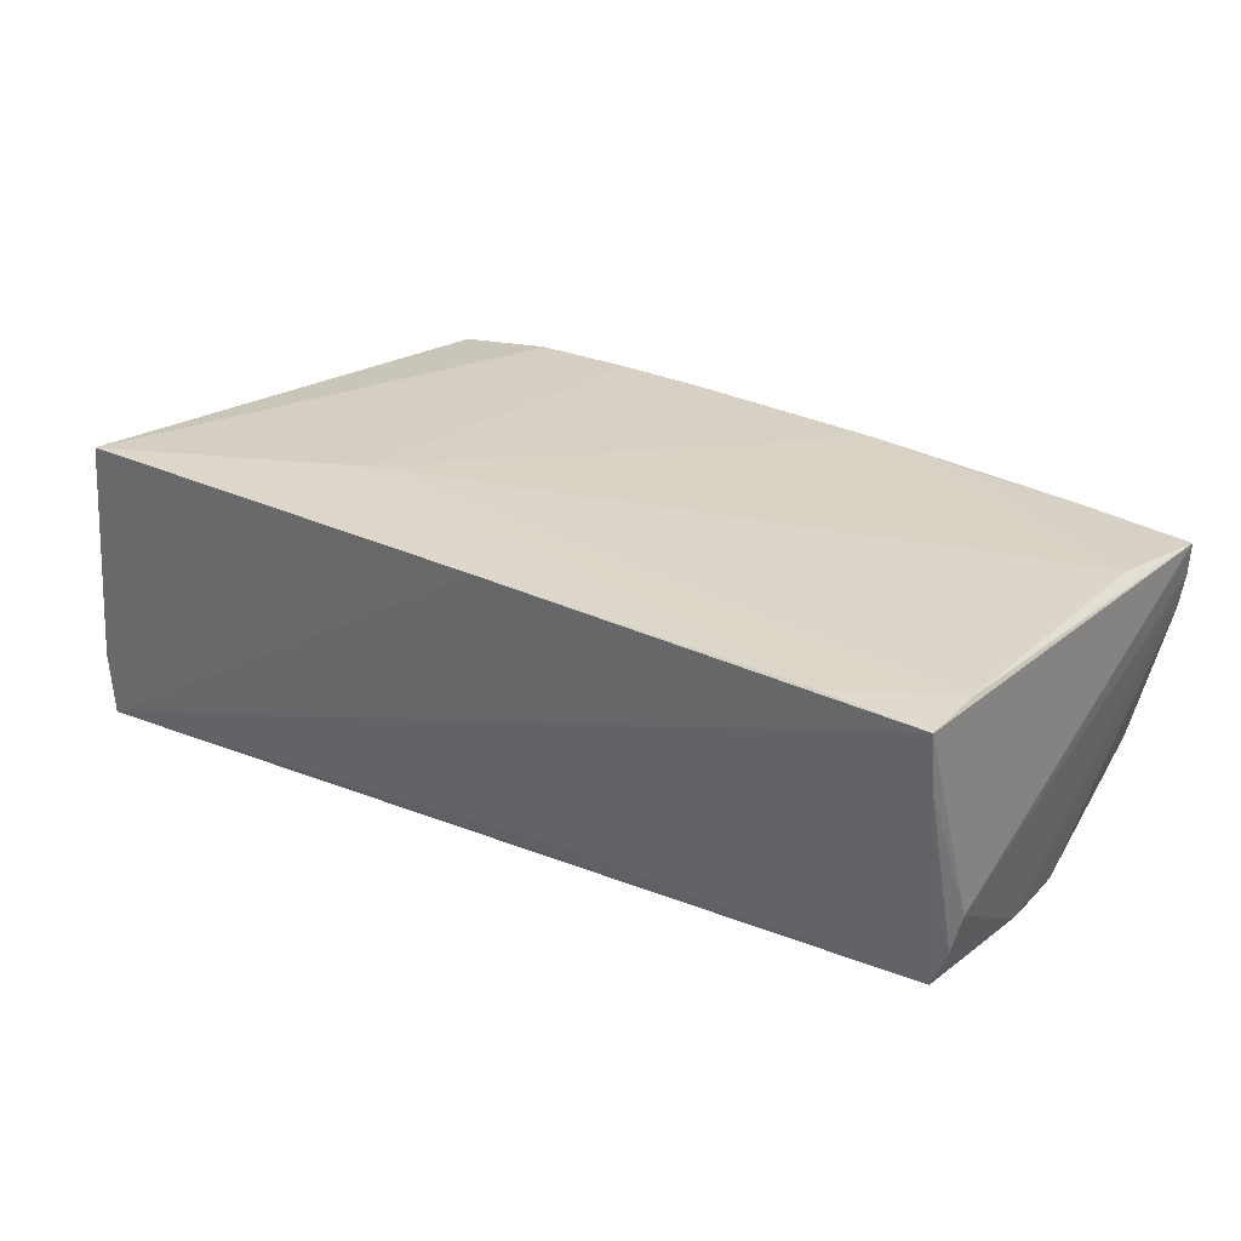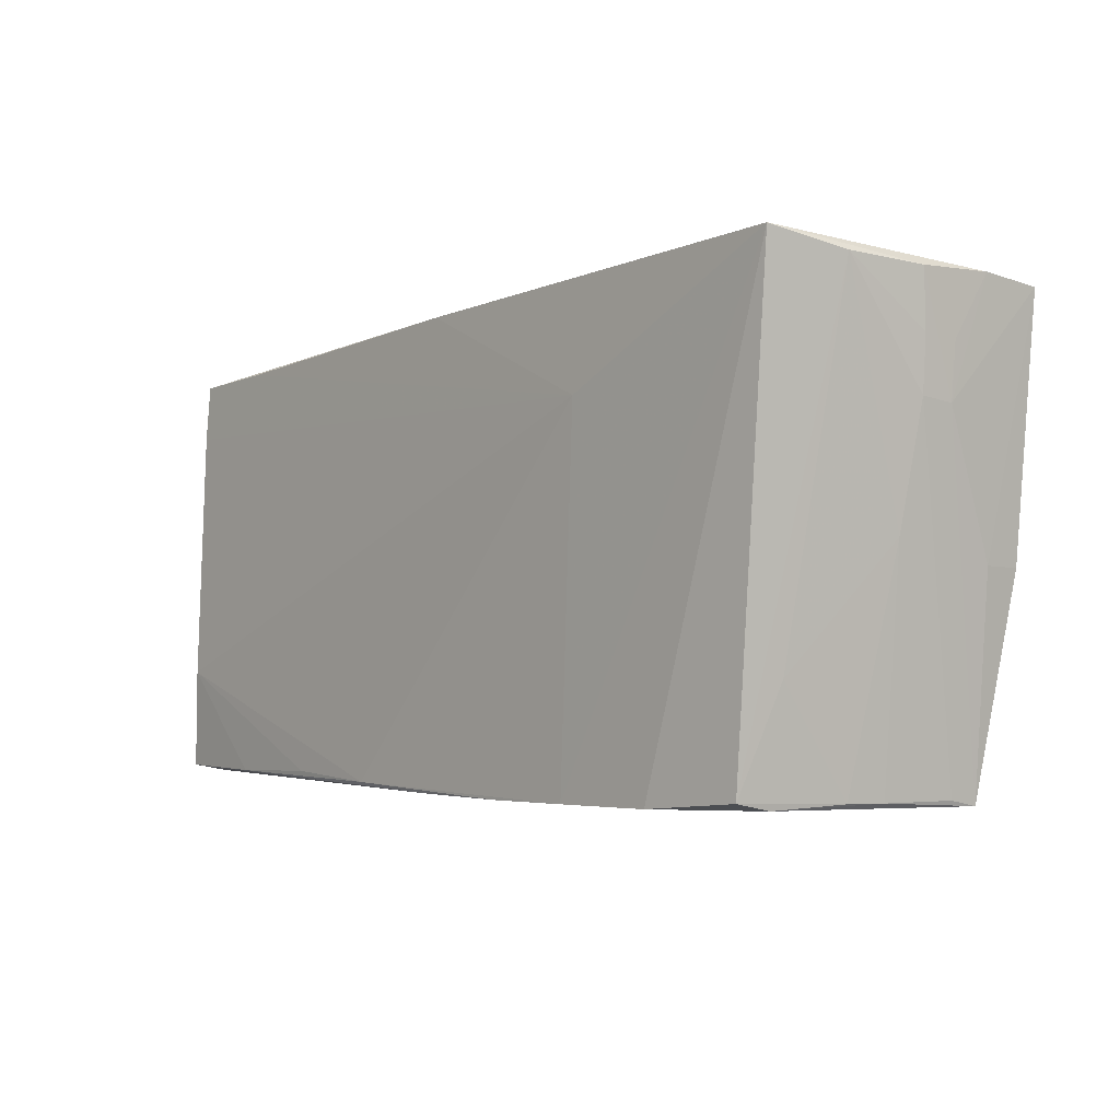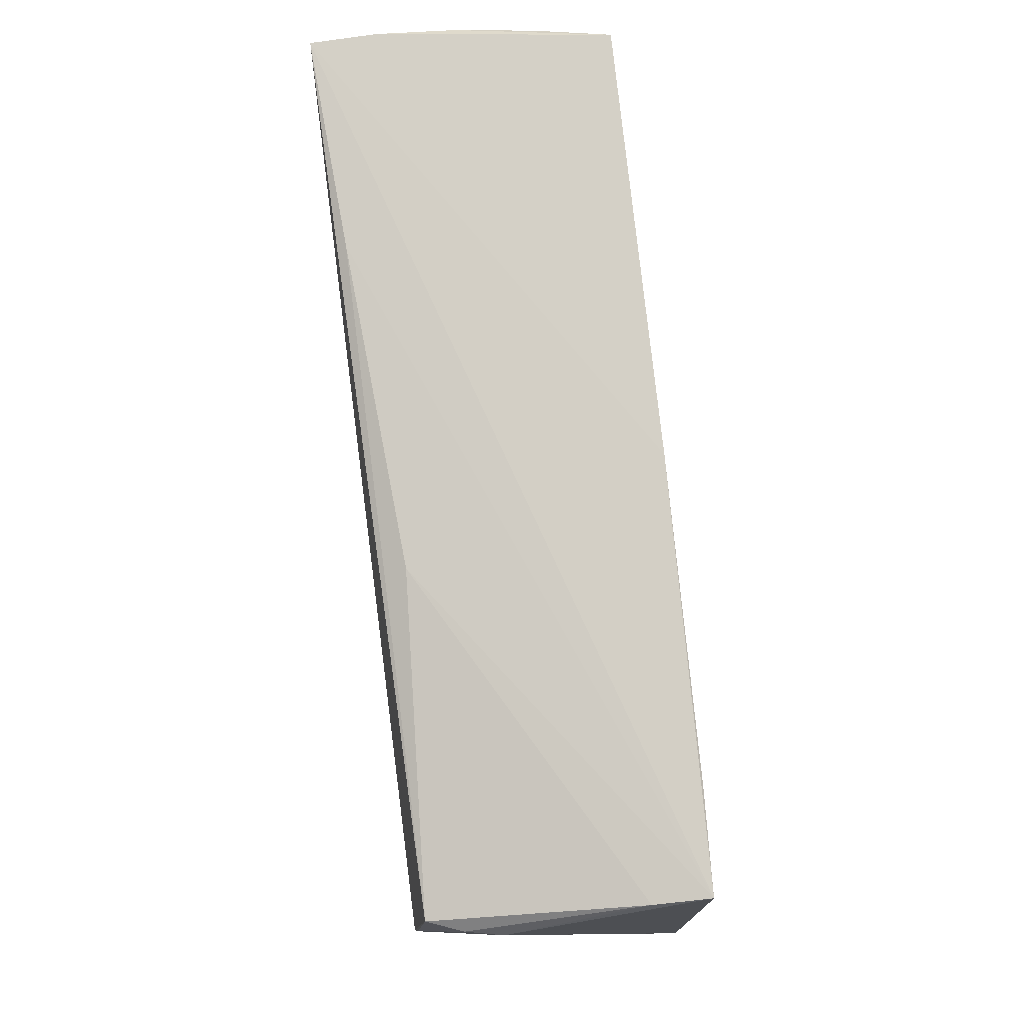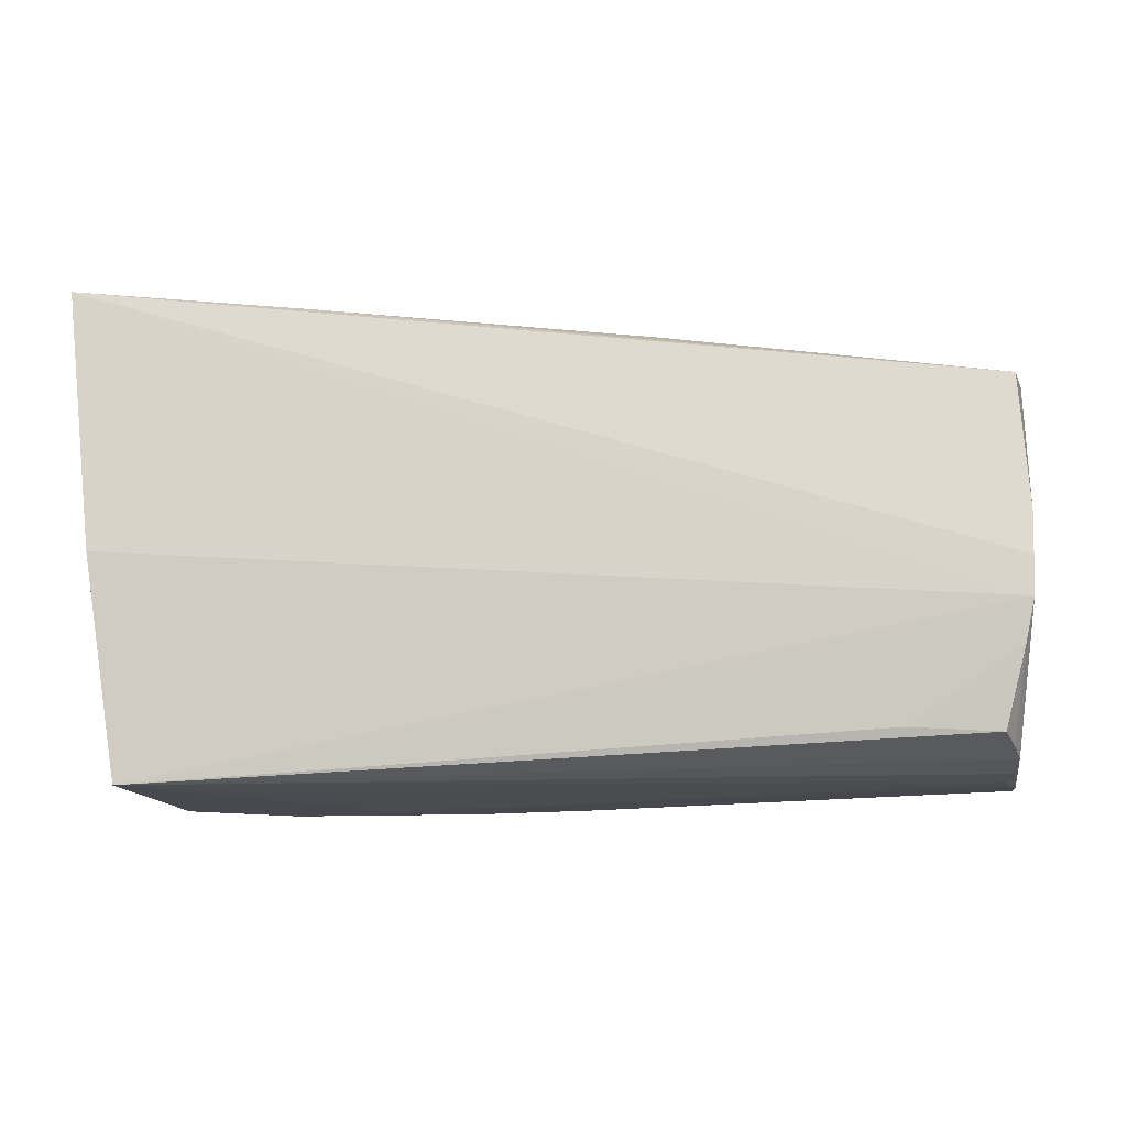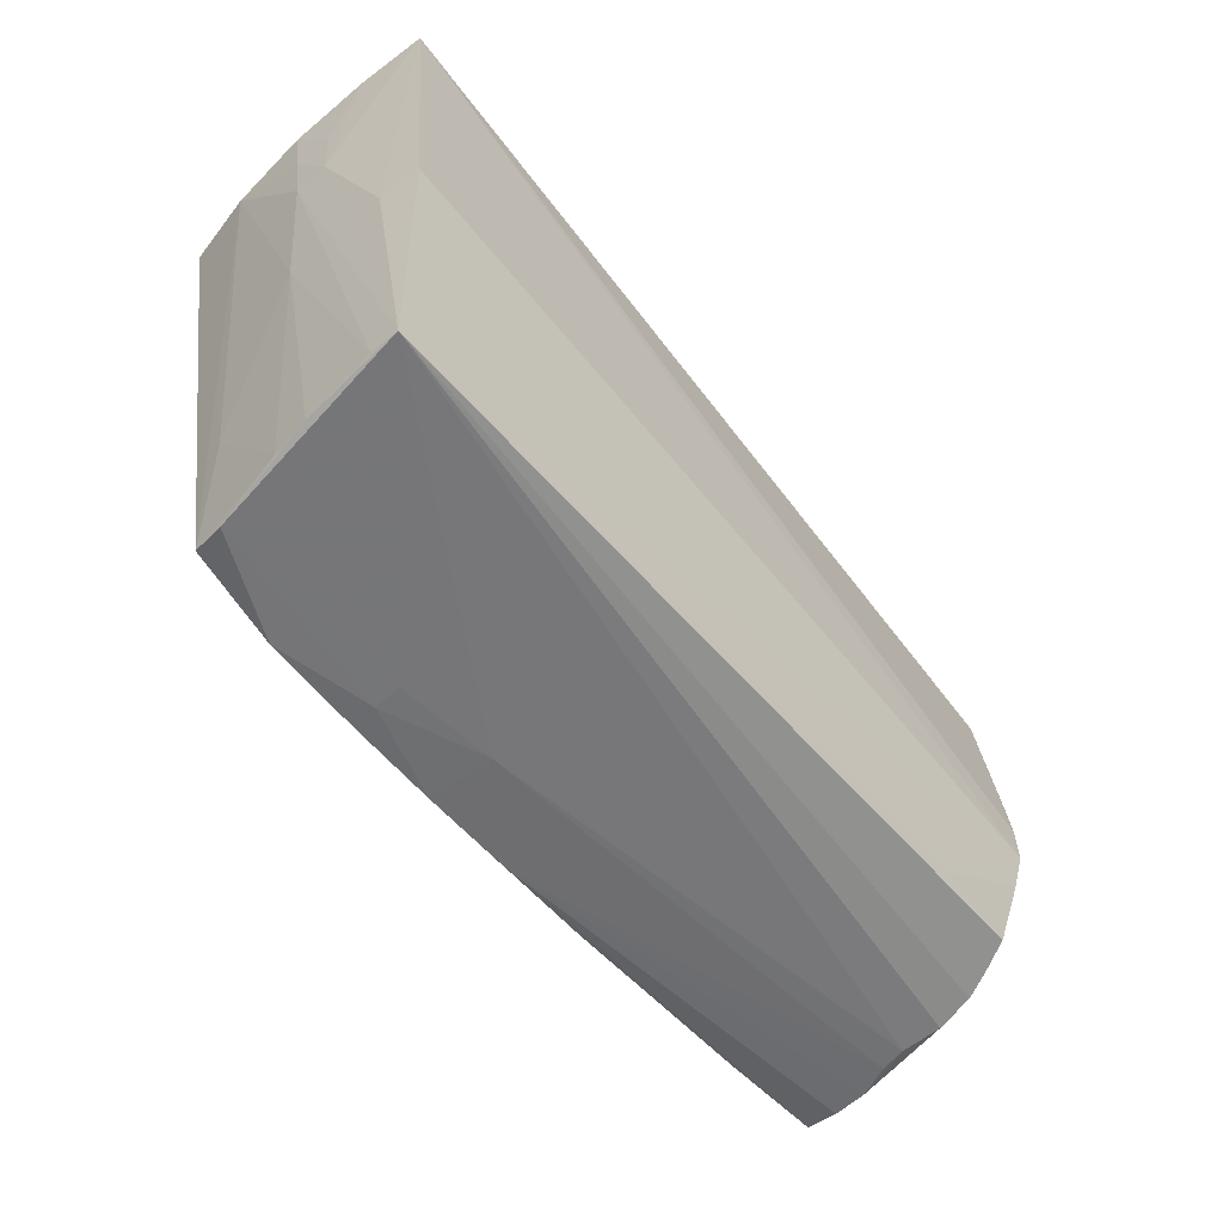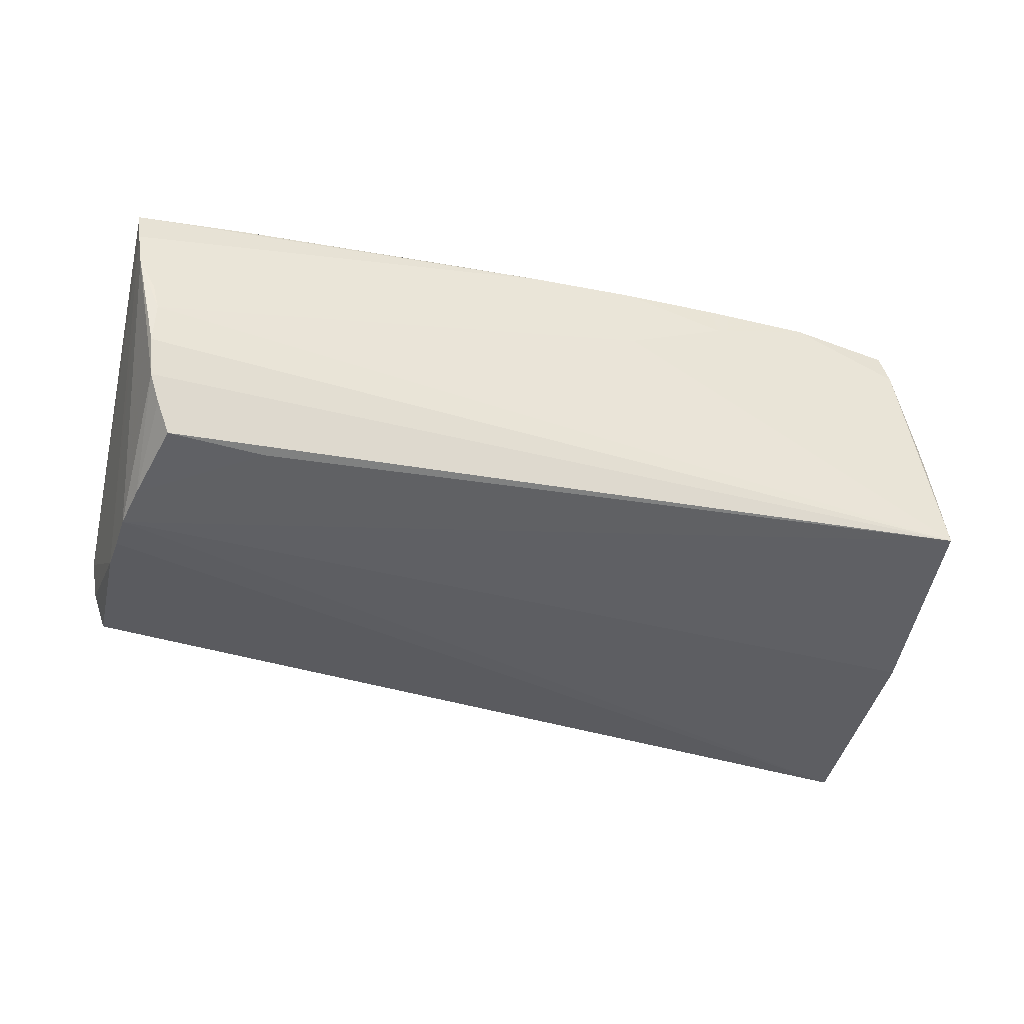
<metadata>
{"format":"obj","ext":"obj","renderer":"f3d","projection":"perspective","resolution":1024,"background":"white","views":[{"elev":28.8,"azim":-144.5,"up":"+Z"},{"elev":-4.8,"azim":49.2,"up":"+Y"},{"elev":77.3,"azim":-96.7,"up":"+Y"},{"elev":-12.6,"azim":177.9,"up":"+Y"},{"elev":-56.7,"azim":128.5,"up":"+Y"},{"elev":-38.4,"azim":-16.2,"up":"+Z"}]}
</metadata>
<code>
v 0.03349 -0.02979 0.01706
v -0.04475 -0.02651 0.01739
v -0.04196 0.02686 0.01797
v -0.05352 0.02018 -0.01683
v -0.03059 -0.02645 0.01787
v 0.0585 0.02785 -0.01938
v 0.05541 -0.00338 -0.01414
v -0.05373 -0.02536 -0.009446
v 0.05678 0.02795 0.009644
v 0.05441 -0.0009282 -0.0005439
v -0.05526 0.01977 -0.01223
v 0.04896 -0.02919 0.002068
v -0.0543 -0.02704 0.0003751
v -0.05624 0.01901 -0.007565
v 0.02105 -0.0298 0.01396
v -0.05494 0.02669 0.01745
v -0.05284 -0.01303 -0.01845
v -0.004479 -0.02884 0.01763
v 0.05769 0.02063 -0.001337
v -0.05777 -0.01983 0.01716
v 0.008561 -0.02949 0.009004
v -0.05237 -0.0243 -0.01269
v 0.05165 -0.02971 -0.01605
v 0.05851 0.02834 -0.01082
v 0.03082 0.02673 -0.01756
v -0.01108 0.02477 -0.01442
v 0.008457 -0.02933 0.01765
v 0.05823 0.02767 -0.0005768
v 0.02035 -0.02955 0.01751
v 0.05139 -0.02903 -0.01232
v 0.04659 -0.0298 0.01135
v -0.05807 -0.02668 0.01243
v -0.05634 -0.0131 0.01805
v -0.017 -0.02766 0.01808
v -0.05518 -0.02704 0.003765
v -0.05383 -0.007705 -0.01938
v 0.02166 -0.0298 0.01039
v -0.05851 -0.0259 0.01676
v 0.05527 -0.003337 -0.01938
v 0.05417 0.0298 0.01911
v -0.001376 0.0285 0.01866
v 0.05784 0.02044 -0.006095
v 0.04991 -0.02919 -0.002816
v 0.02457 0.01575 0.01938
v -0.05056 -0.02311 -0.01642
v -0.03854 -0.02271 -0.01685
v 0.04582 -0.02896 0.01562
v -0.0551 0.01941 0.01786
v -0.05432 0.002466 -0.01863
v -0.05402 -0.002722 -0.01924
v -0.05484 0.02555 0.01016
v 0.04901 -0.01612 0.01178
v -0.05739 -0.02684 0.008002
v 0.05729 0.01358 -0.006
v 0.05699 0.01396 -0.001621
v -0.05442 -0.02656 -0.004789
f 39 36 6
f 23 36 39
f 46 36 23
f 23 45 46
f 23 39 7
f 7 39 6
f 1 47 40
f 40 28 24
f 9 28 40
f 40 47 9
f 23 43 31
f 47 1 31
f 31 1 15
f 23 55 30
f 30 43 23
f 55 9 10
f 10 30 55
f 43 30 10
f 8 45 23
f 23 56 8
f 53 8 56
f 36 8 53
f 36 46 17
f 17 46 45
f 17 8 36
f 42 24 28
f 54 55 23
f 23 7 54
f 54 42 28
f 54 7 6
f 6 24 54
f 24 42 54
f 38 48 16
f 16 14 38
f 27 21 15
f 19 9 55
f 28 9 19
f 55 54 19
f 19 54 28
f 43 10 12
f 47 31 12
f 12 31 43
f 52 9 47
f 52 10 9
f 47 12 52
f 52 12 10
f 36 53 49
f 37 21 23
f 15 21 37
f 23 31 37
f 37 31 15
f 13 53 56
f 13 56 23
f 23 21 13
f 45 8 22
f 22 17 45
f 8 17 22
f 40 24 41
f 41 24 6
f 6 16 41
f 2 33 38
f 5 33 2
f 20 48 38
f 38 33 20
f 20 33 48
f 14 16 51
f 16 26 51
f 51 26 4
f 15 1 29
f 29 27 15
f 29 1 40
f 38 14 32
f 14 49 32
f 32 49 53
f 11 49 14
f 4 49 11
f 14 51 11
f 11 51 4
f 6 36 50
f 36 49 50
f 50 4 6
f 50 49 4
f 53 13 35
f 35 13 21
f 3 16 48
f 3 41 16
f 48 33 44
f 44 3 48
f 41 3 44
f 40 41 44
f 44 29 40
f 5 2 34
f 34 33 5
f 34 44 33
f 27 29 34
f 29 44 34
f 25 16 6
f 25 26 16
f 6 4 25
f 4 26 25
f 18 32 53
f 53 35 18
f 38 32 18
f 21 27 18
f 18 35 21
f 18 2 38
f 27 34 18
f 18 34 2

</code>
